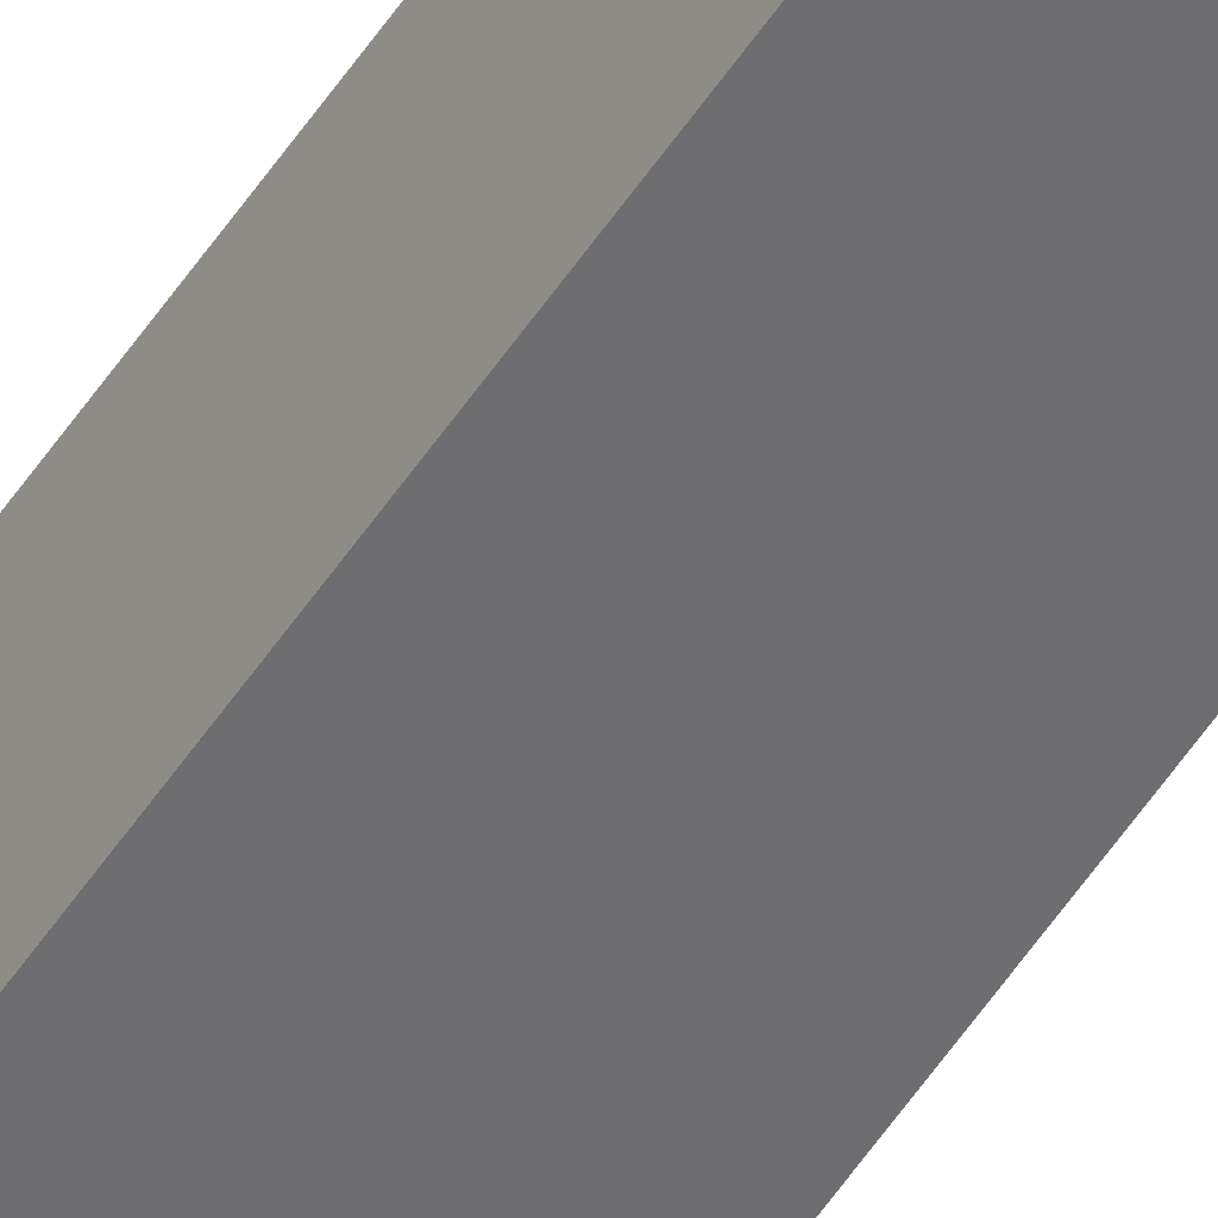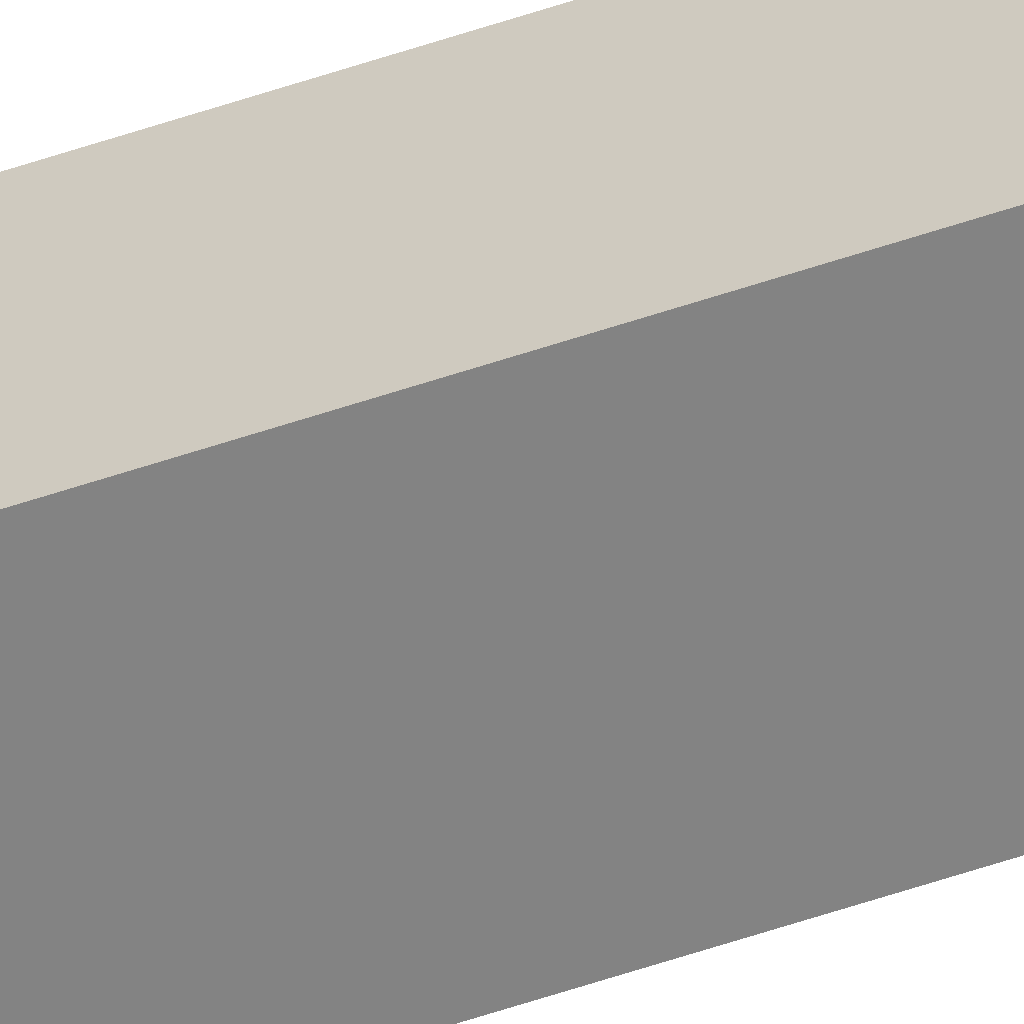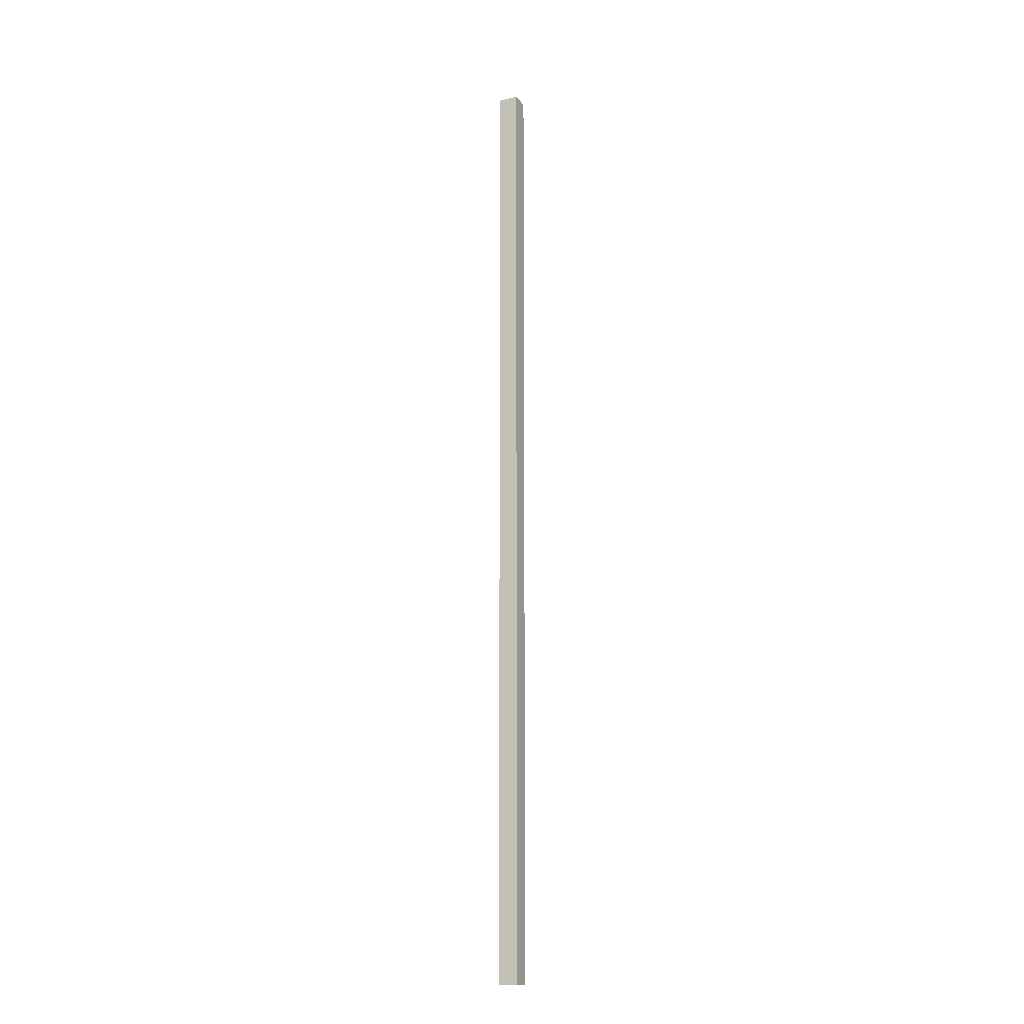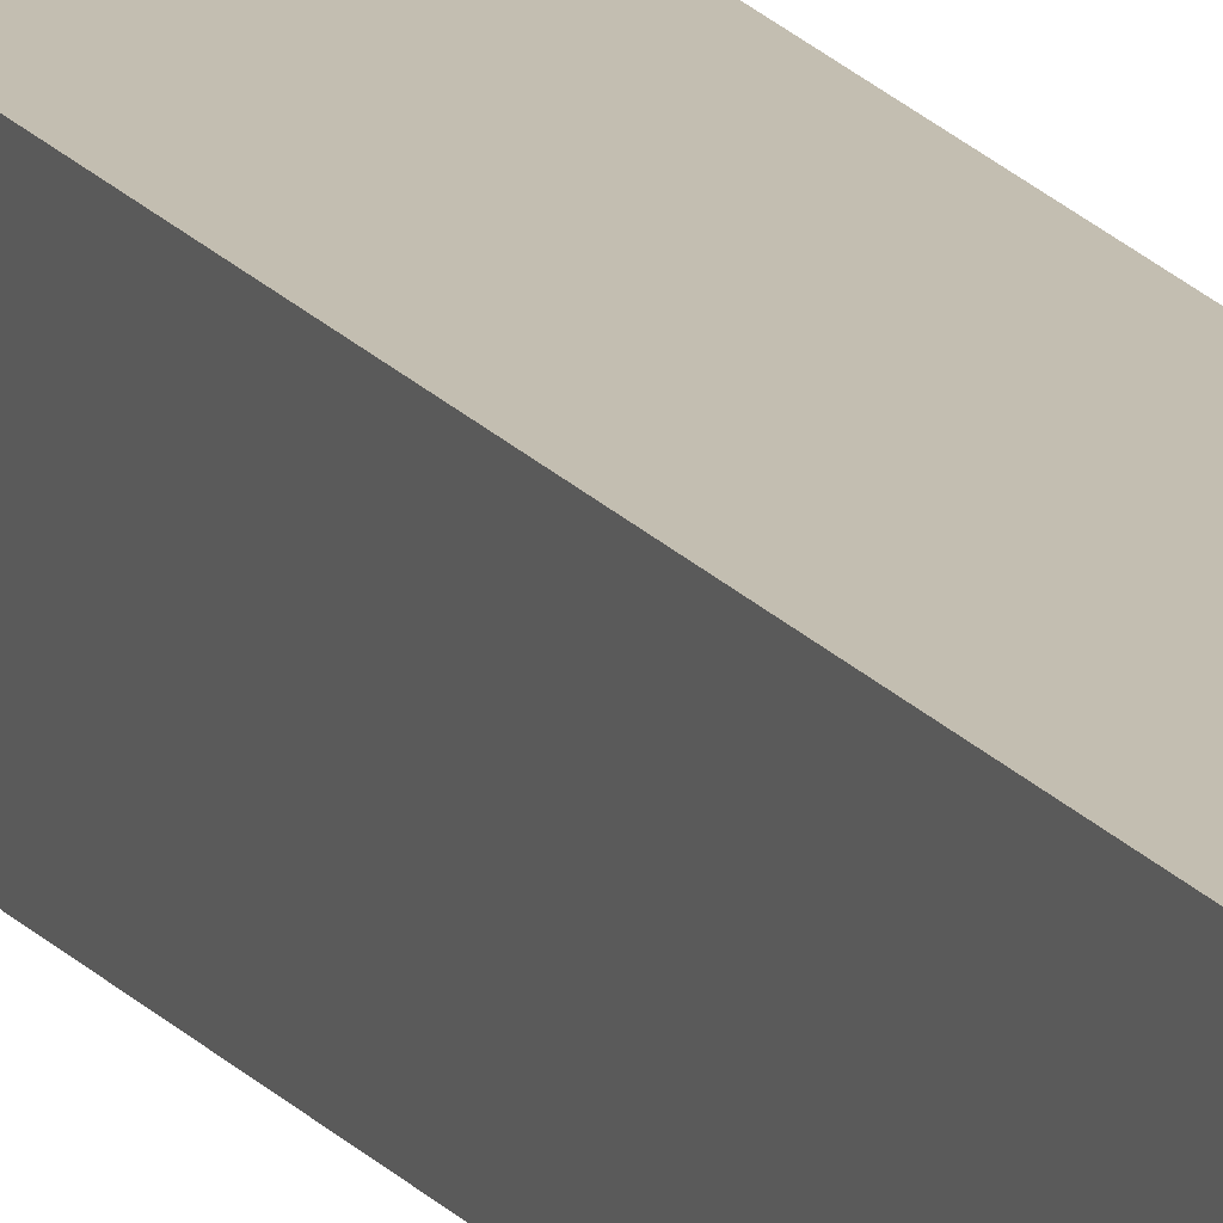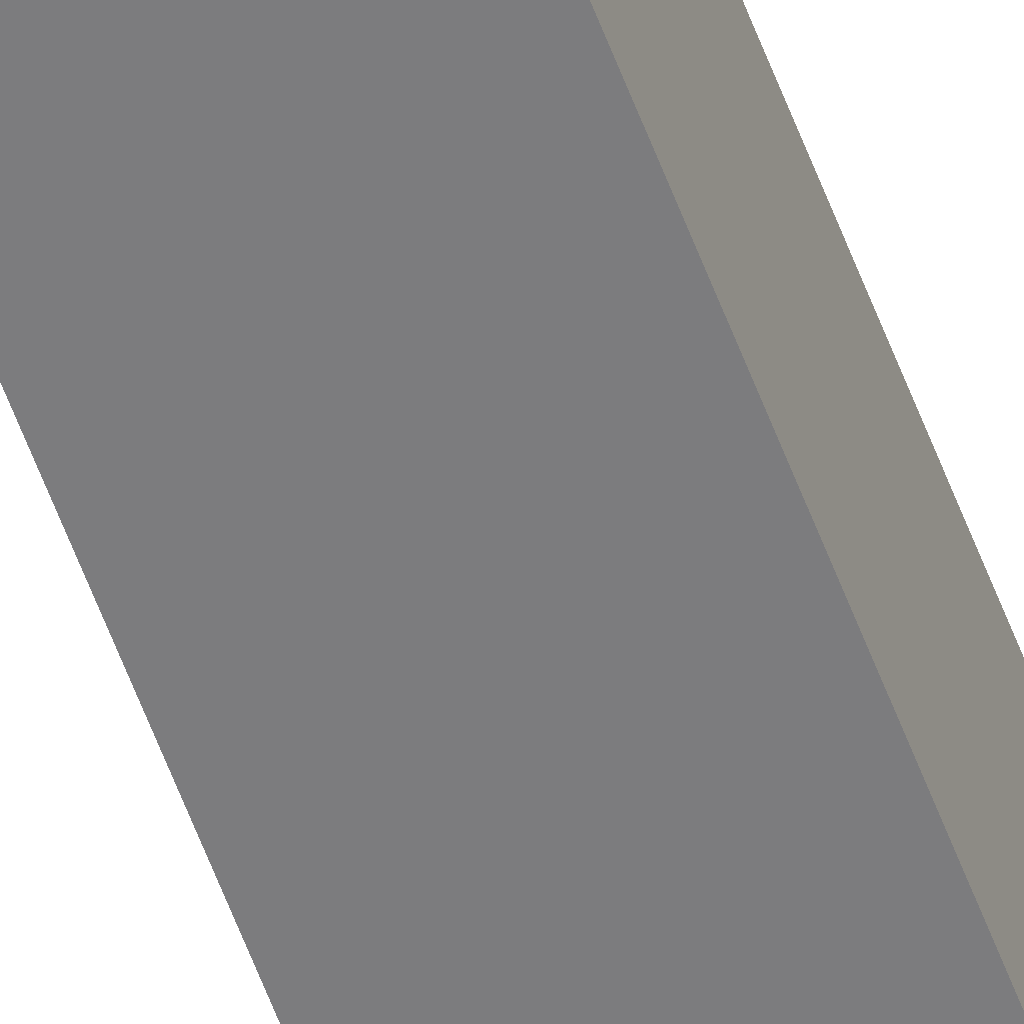
<metadata>
{"format":"obj","ext":"obj","renderer":"f3d","projection":"perspective","resolution":1024,"background":"white","views":[{"elev":-54.4,"azim":-32.8,"up":"+Z"},{"elev":-61.0,"azim":-71.2,"up":"+Z"},{"elev":-16.2,"azim":114.9,"up":"+Y"},{"elev":17.2,"azim":-24.4,"up":"+Z"},{"elev":-58.9,"azim":20.3,"up":"+Z"}]}
</metadata>
<code>
o epaPino65x3200mm_Cube
v 6.5 -320 -6.5
v 6.5 -320 6.5
v -6.5 -320 6.5
v -6.5 -320 -6.5
v 6.5 320 -6.5
v 6.5 320 6.5
v -6.5 320 6.5
v -6.5 320 -6.5
f 1 2 3 4
f 5 8 7 6
f 1 5 6 2
f 2 6 7 3
f 3 7 8 4
f 5 1 4 8

</code>
